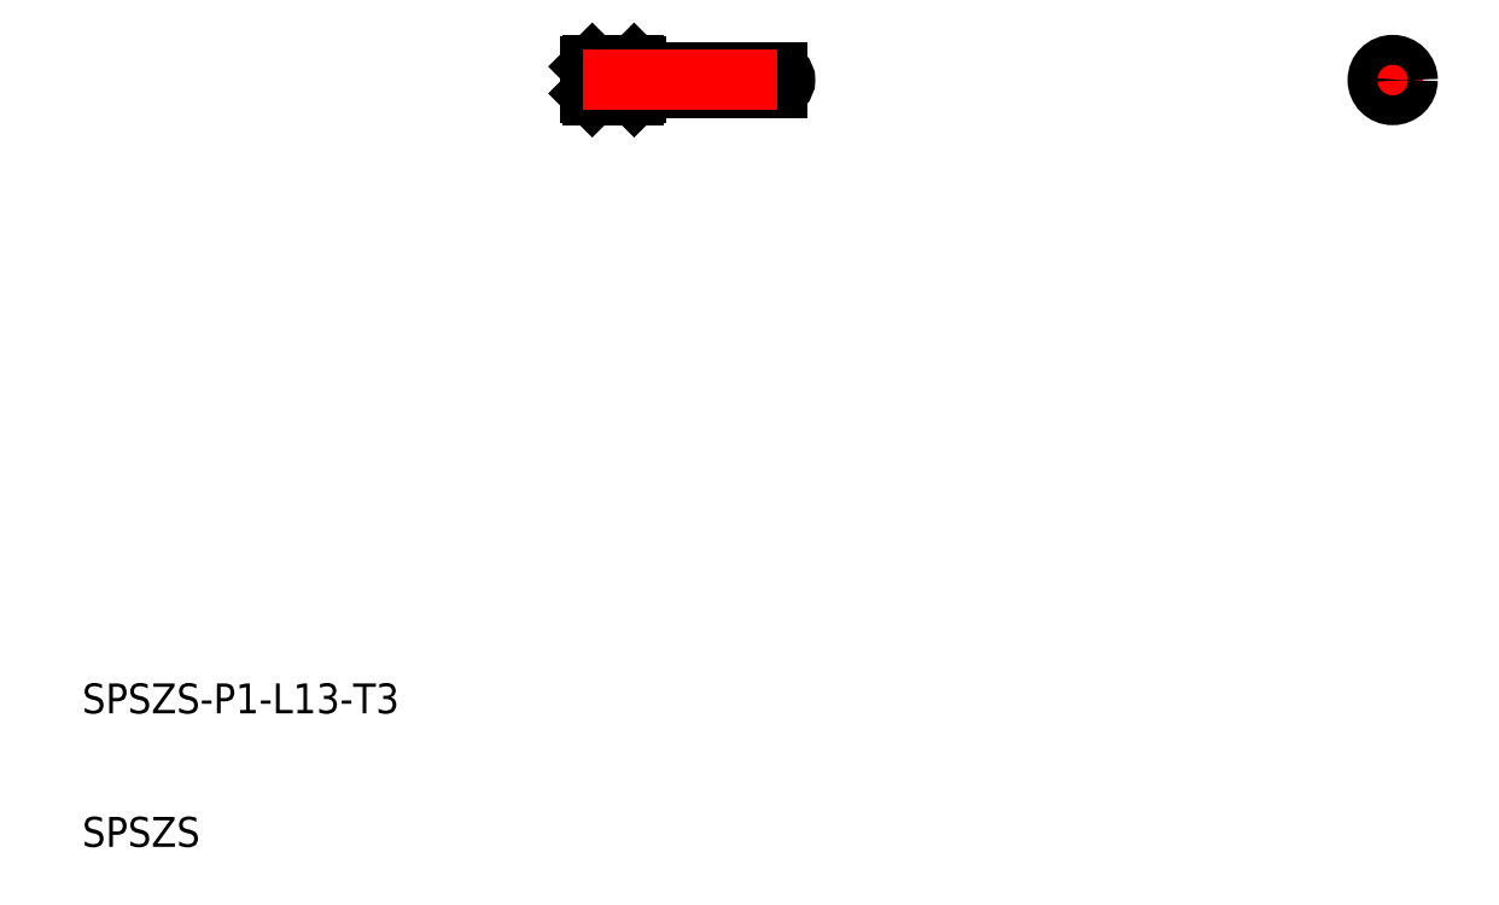
<metadata>
{"format":"dxf","ext":"dxf","renderer":"ezdxf+matplotlib","layout":"modelspace","background":"white","min_lineweight":24,"dpi":150}
</metadata>
<code>
0
SECTION
2
ENTITIES
0
TEXT
8
0
10
132.7
20
152.9
30
0
40
2
1
SPSZS-P1-L13-T3
0
TEXT
8
0
10
132.7
20
144
30
0
40
2
1
SPSZS
0
LINE
8
0
10
169.7
20
194.8
30
0
11
179.2
21
194.8
31
0
0
LINE
8
0
10
179.2
20
195.8
30
0
11
169.7
21
195.8
31
0
0
LINE
8
0
10
166.7
20
195.8
30
0
11
166.7
21
194.8
31
0
0
LINE
8
0
10
166.8
20
194.3
30
0
11
169.6
21
194.3
31
0
0
LINE
8
0
10
169.7
20
196.3
30
0
11
169.7
21
196.3
31
0
0
LINE
8
0
10
169.6
20
196.3
30
0
11
166.8
21
196.3
31
0
0
LINE
8
0
10
166.7
20
196.2
30
0
11
166.7
21
194.4
31
0
0
LINE
8
0
10
169.7
20
196.2
30
0
11
169.7
21
194.4
31
0
0
LINE
8
0
10
169.6
20
196.3
30
0
11
169.7
21
196.2
31
0
0
LINE
8
0
10
169.6
20
194.3
30
0
11
169.7
21
194.4
31
0
0
LINE
8
0
10
166.8
20
196.3
30
0
11
166.7
21
196.2
31
0
0
LINE
8
0
10
166.7
20
194.4
30
0
11
166.8
21
194.3
31
0
0
LINE
8
CENTER
10
218.8
20
195.3
30
0
11
221.8
21
195.3
31
0
0
LINE
8
CENTER
10
220.3
20
196.8
30
0
11
220.3
21
193.8
31
0
0
CIRCLE
8
0
10
220.3
20
195.3
30
0
40
1
0
CIRCLE
8
0
10
220.3
20
195.3
30
0
40
0.5
0
ARC
8
0
10
179.2
20
195.3
30
0
40
0.5
50
270
51
90
0
LINE
8
0
10
179.2
20
195.8
30
0
11
179.2
21
194.8
31
0
0
LINE
8
CENTER
10
166.2
20
195.3
30
0
11
180.2
21
195.3
31
0
0
VIEWPORT
8
0
10
5.614
20
3.902
30
0
40
13.1
41
8.746
68
     1
69
     1
0
VIEWPORT
8
0
10
5.614
20
3.902
30
0
40
8.982
41
6.243
68
     2
69
     2
0
ENDSEC
0
EOF

</code>
